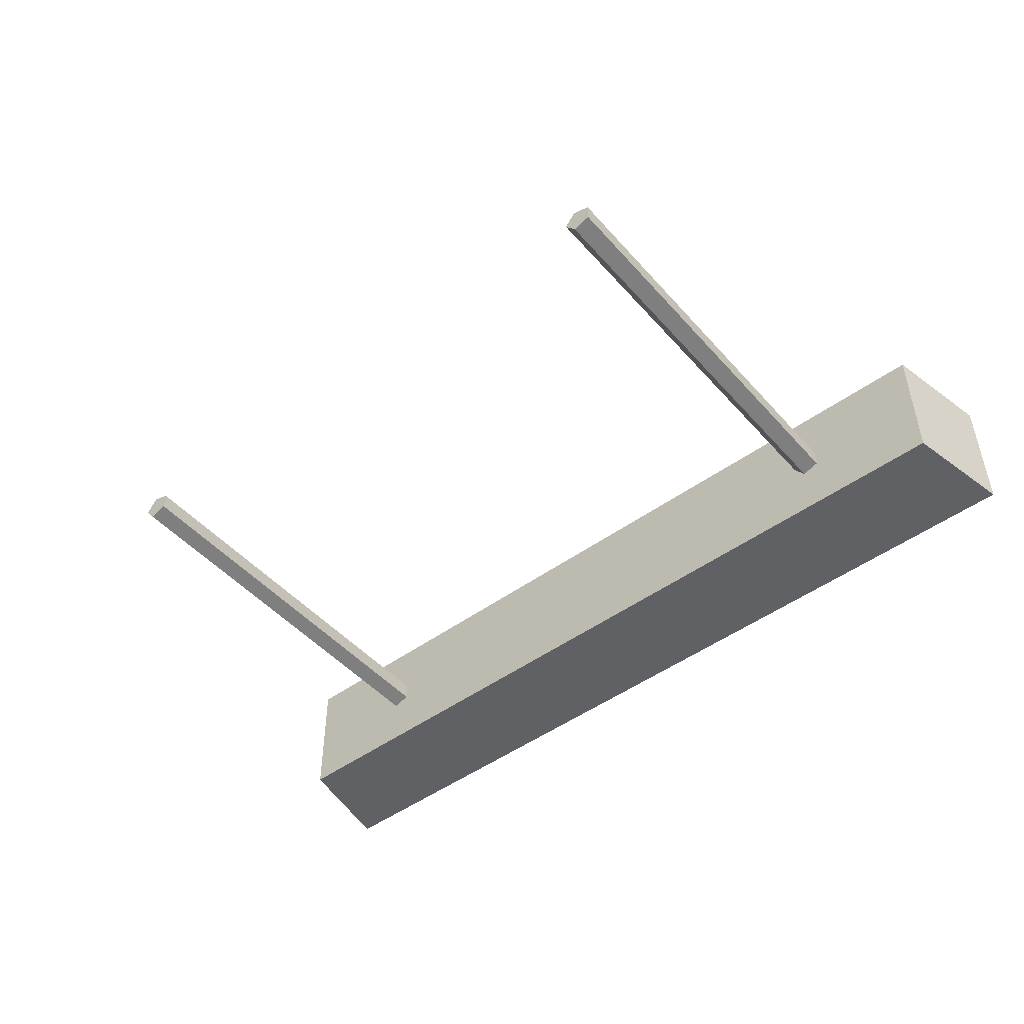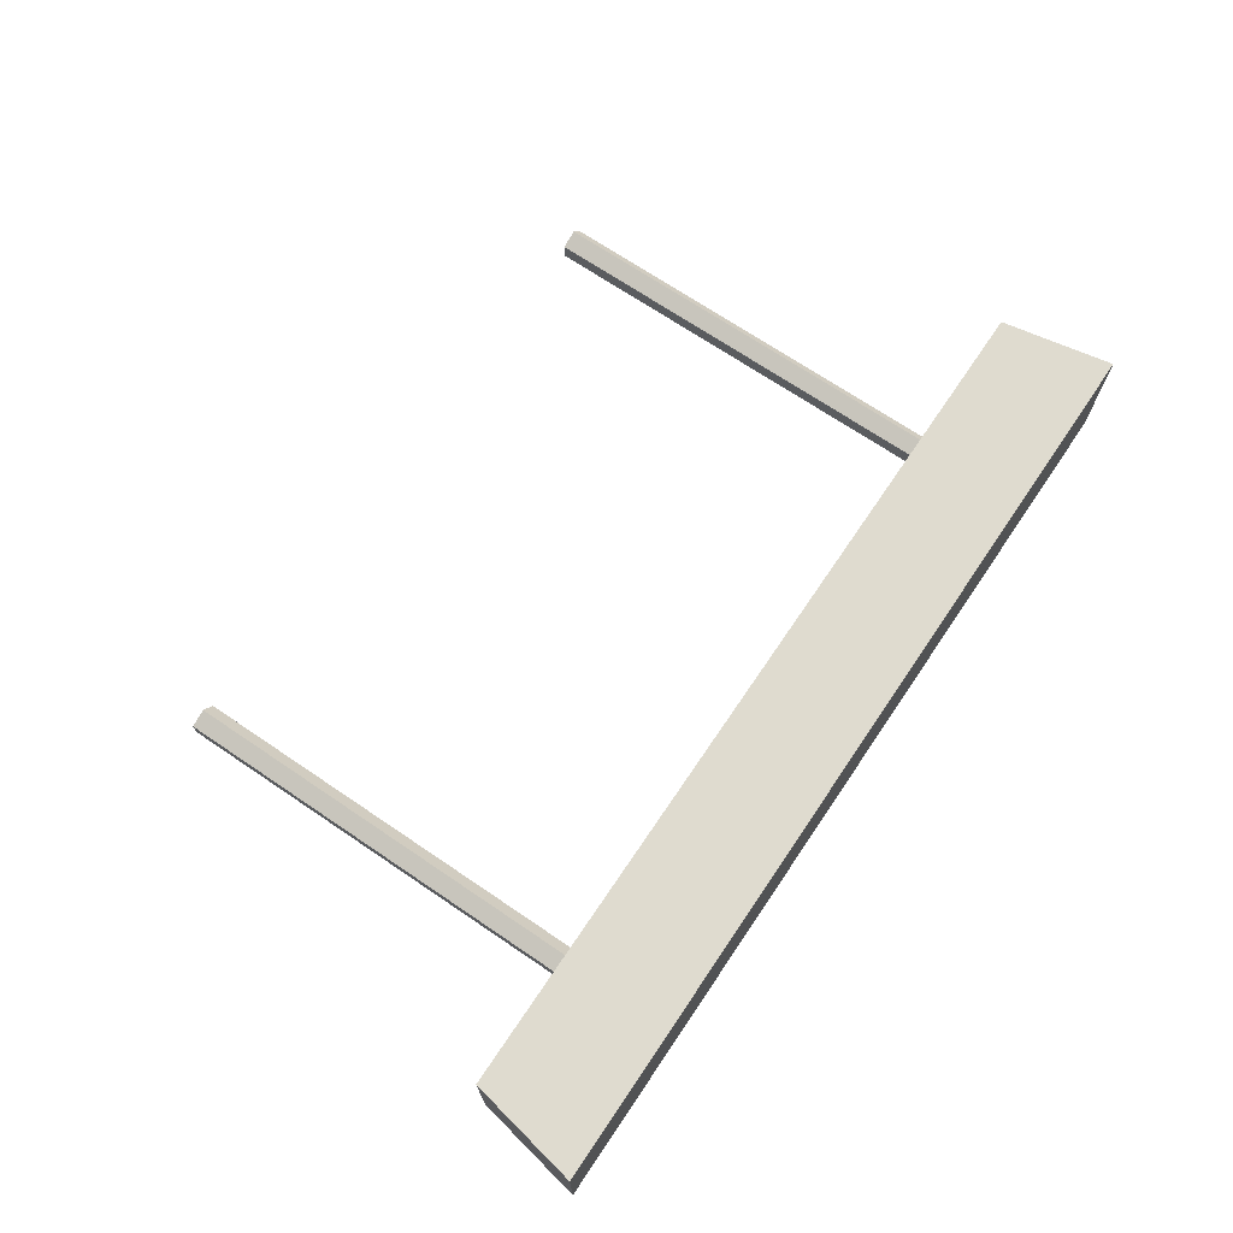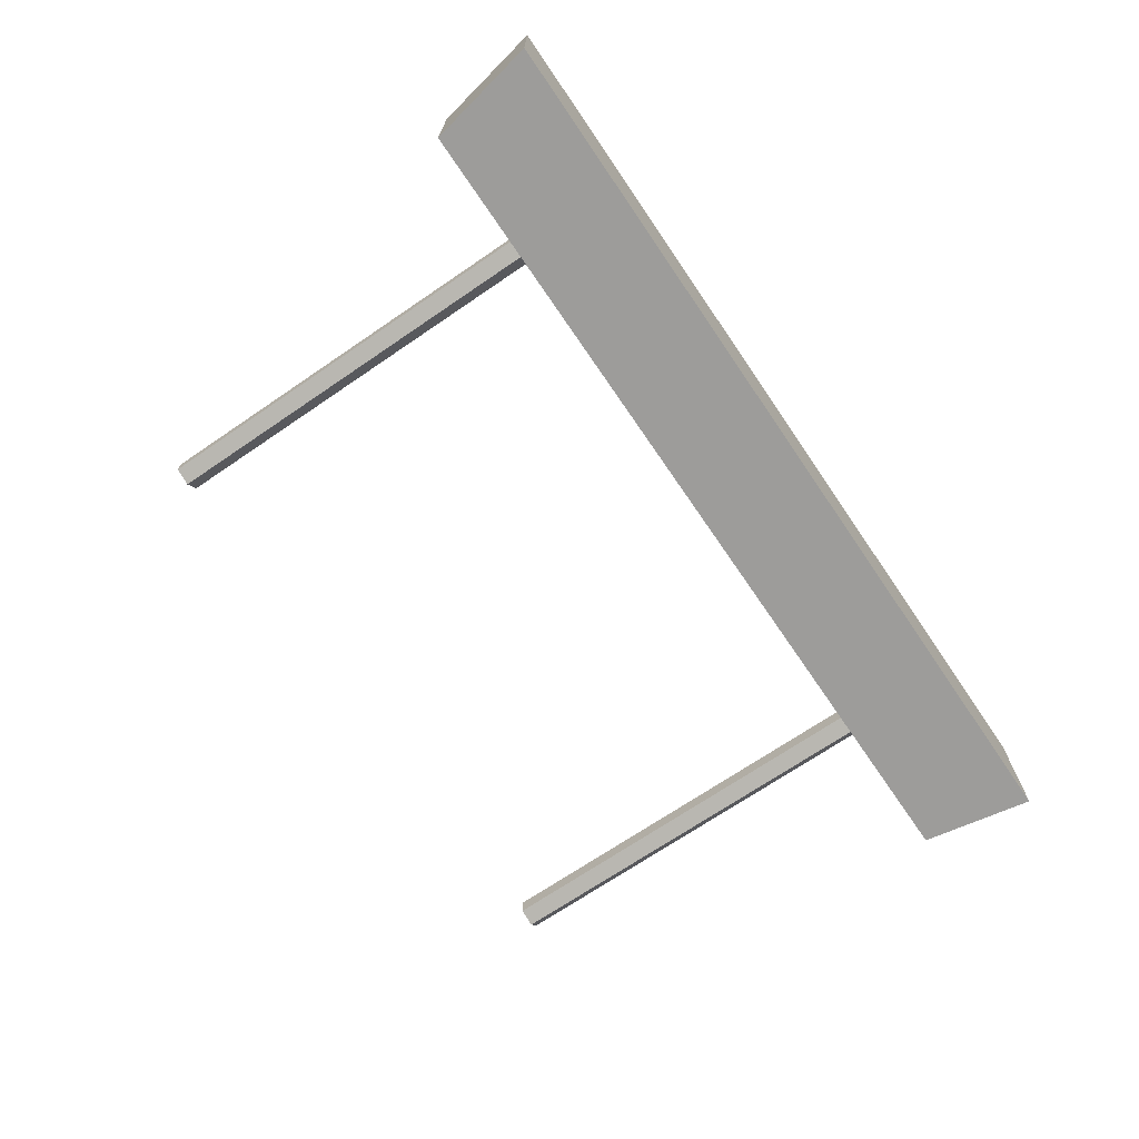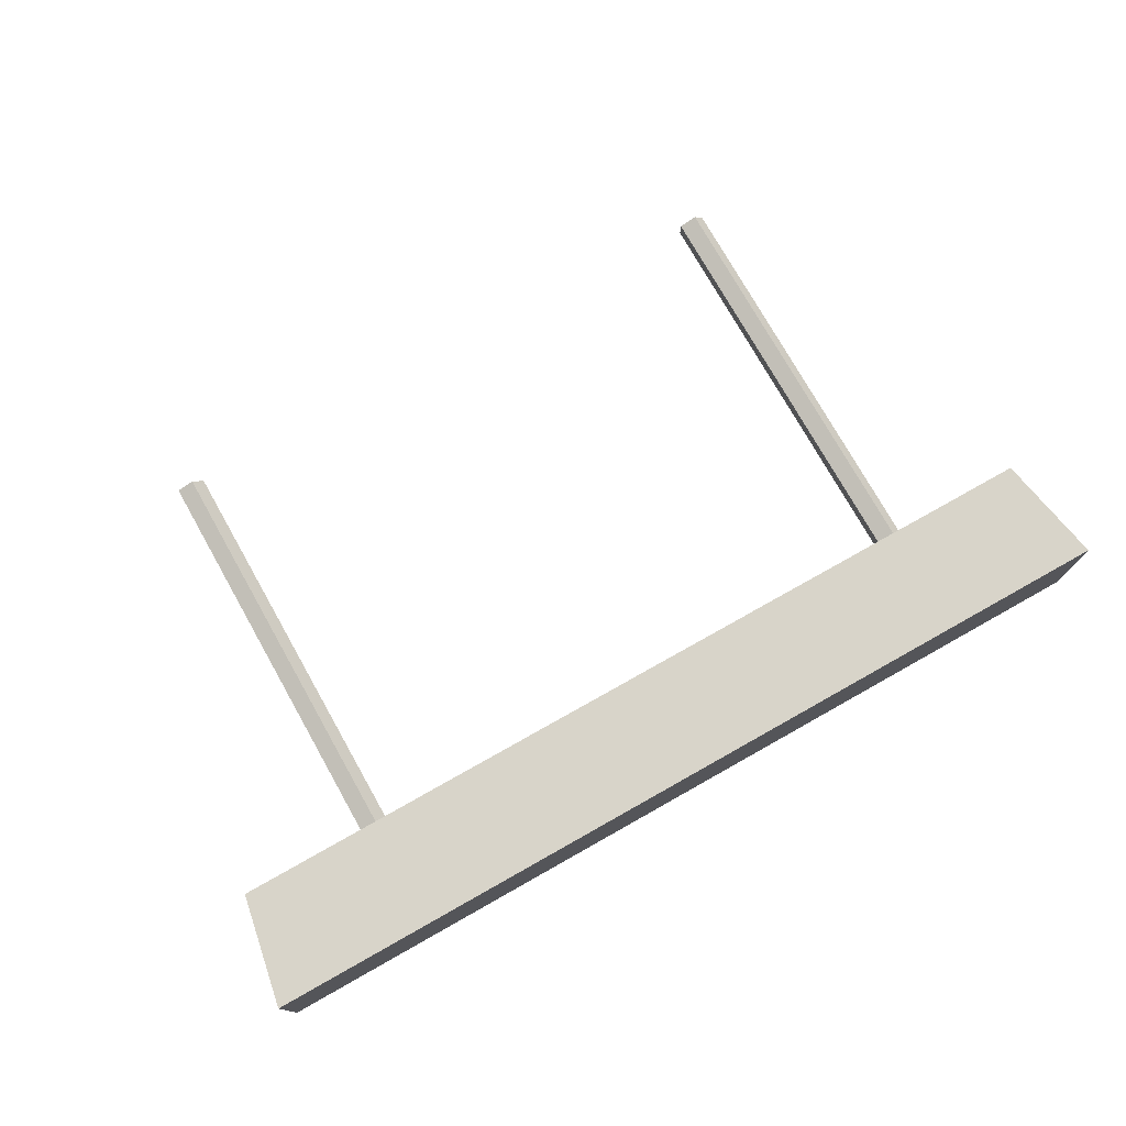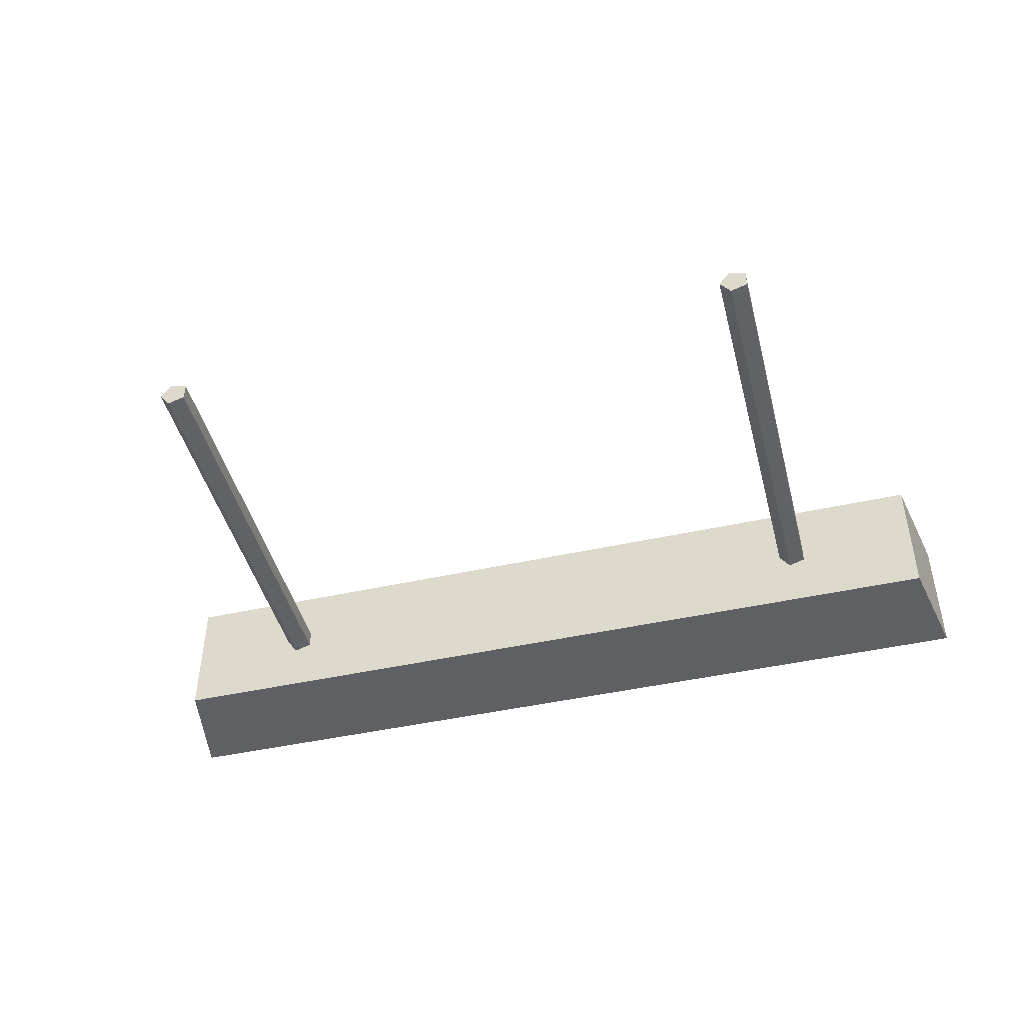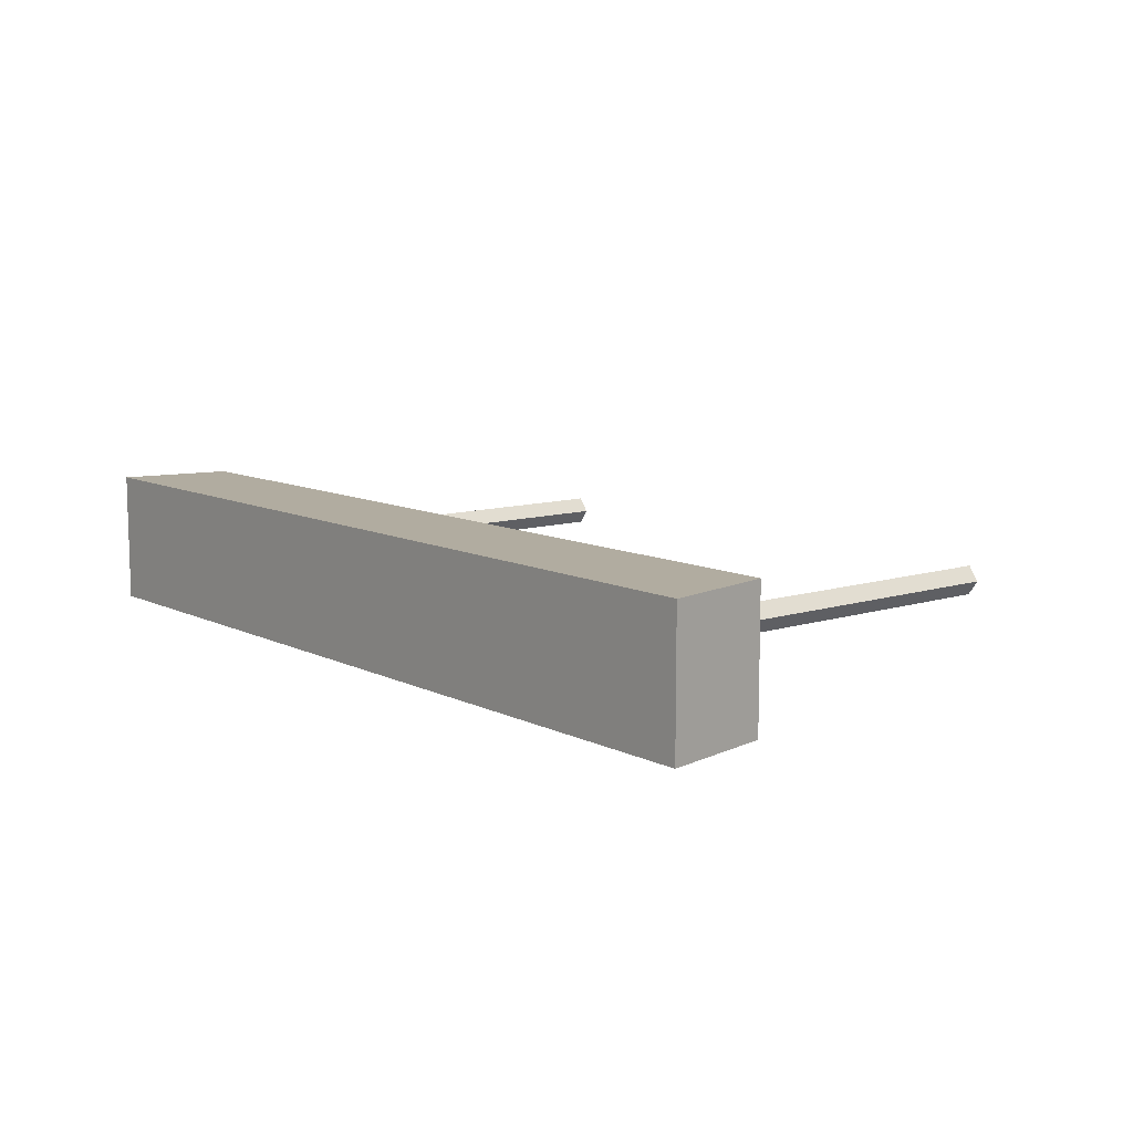
<metadata>
{"format":"obj","ext":"obj","renderer":"f3d","projection":"perspective","resolution":1024,"background":"white","views":[{"elev":-47.9,"azim":-140.7,"up":"+Z"},{"elev":70.4,"azim":-55.9,"up":"+Z"},{"elev":-70.3,"azim":-55.7,"up":"+Z"},{"elev":75.6,"azim":-29.4,"up":"+Z"},{"elev":-45.3,"azim":-165.6,"up":"+Z"},{"elev":10.1,"azim":50.9,"up":"+Z"}]}
</metadata>
<code>
g default
v -4.119 0.6362 0.608
v 4.119 0.6362 0.608
v -3.926 1.638 0.608
v 3.926 1.638 0.608
v -3.926 1.638 -0.608
v 3.926 1.638 -0.608
v -4.119 0.6362 -0.608
v 4.119 0.6362 -0.608
v -2.657 1.638 -0.1301
v -2.81 1.638 -0.0804
v -2.81 1.638 0.0804
v -2.657 1.638 0.1301
v -2.562 1.638 0
v -2.657 5.364 -0.1301
v -2.81 5.364 -0.0804
v -2.81 5.364 0.0804
v -2.657 5.364 0.1301
v -2.562 5.364 0
v -2.699 1.638 0
v -2.699 5.364 0
v 2.801 1.638 -0.1301
v 2.648 1.638 -0.0804
v 2.648 1.638 0.0804
v 2.801 1.638 0.1301
v 2.896 1.638 0
v 2.801 5.364 -0.1301
v 2.648 5.364 -0.0804
v 2.648 5.364 0.0804
v 2.801 5.364 0.1301
v 2.896 5.364 0
v 2.759 1.638 0
v 2.759 5.364 0
g polySurface147
f 1 2 4 3
f 3 4 6 5
f 5 6 8 7
f 7 8 2 1
f 2 8 6 4
f 7 1 3 5
f 9 10 15 14
f 10 11 16 15
f 11 12 17 16
f 12 13 18 17
f 13 9 14 18
f 10 9 19
f 11 10 19
f 12 11 19
f 13 12 19
f 9 13 19
f 14 15 20
f 15 16 20
f 16 17 20
f 17 18 20
f 18 14 20
f 21 22 27 26
f 22 23 28 27
f 23 24 29 28
f 24 25 30 29
f 25 21 26 30
f 22 21 31
f 23 22 31
f 24 23 31
f 25 24 31
f 21 25 31
f 26 27 32
f 27 28 32
f 28 29 32
f 29 30 32
f 30 26 32

</code>
